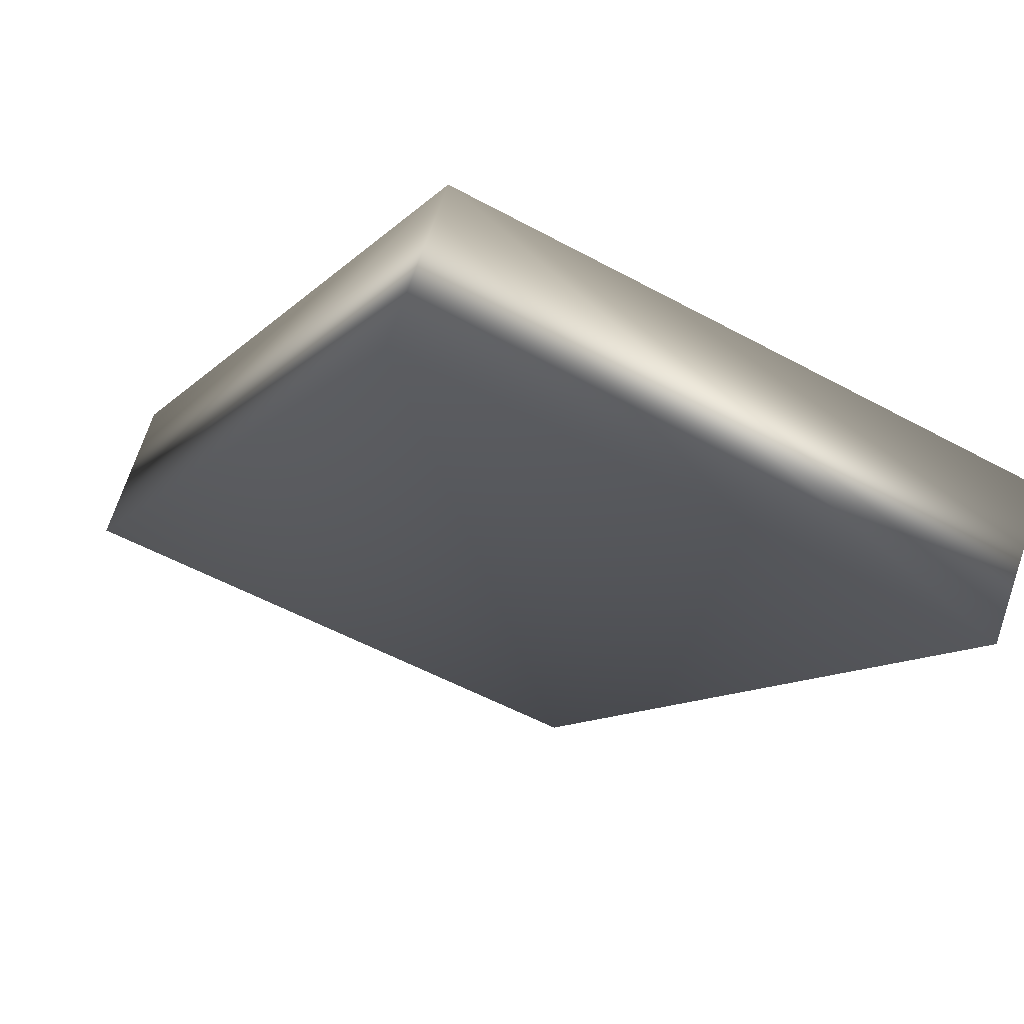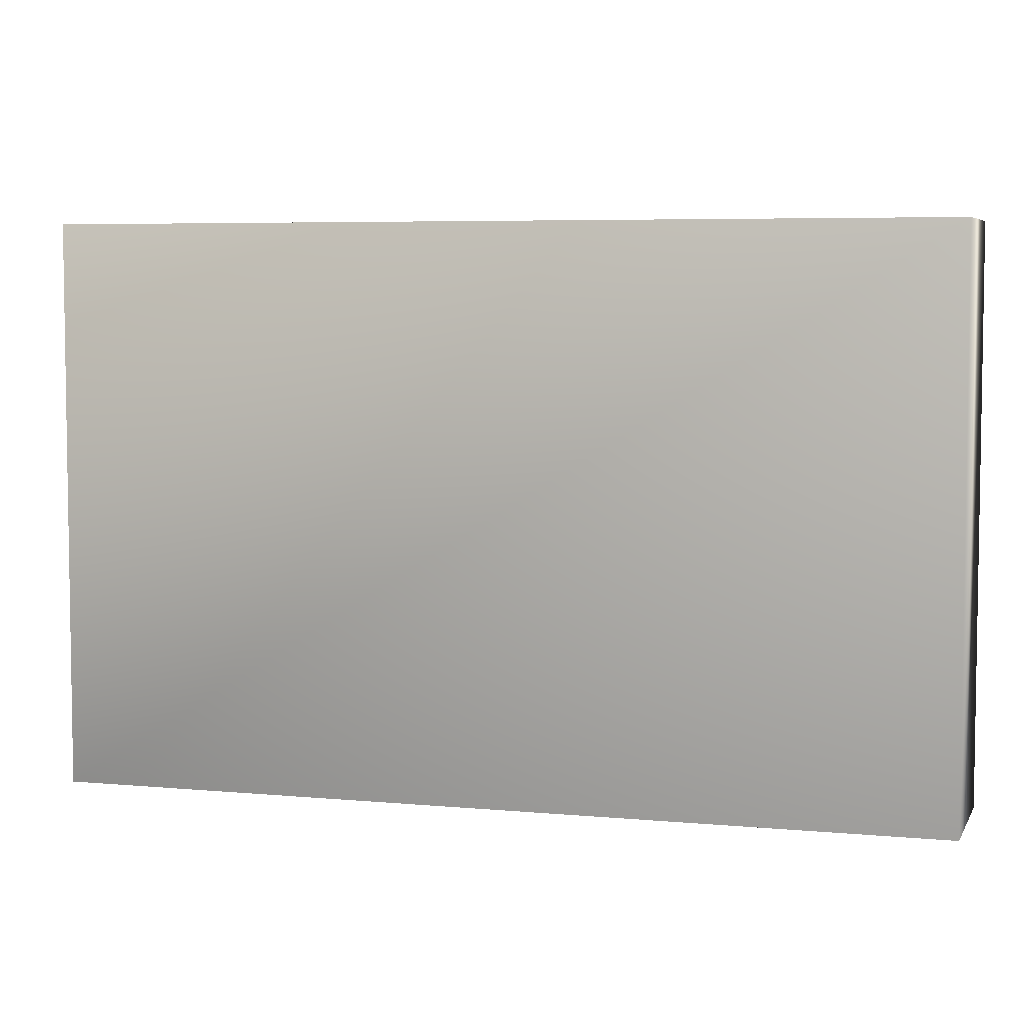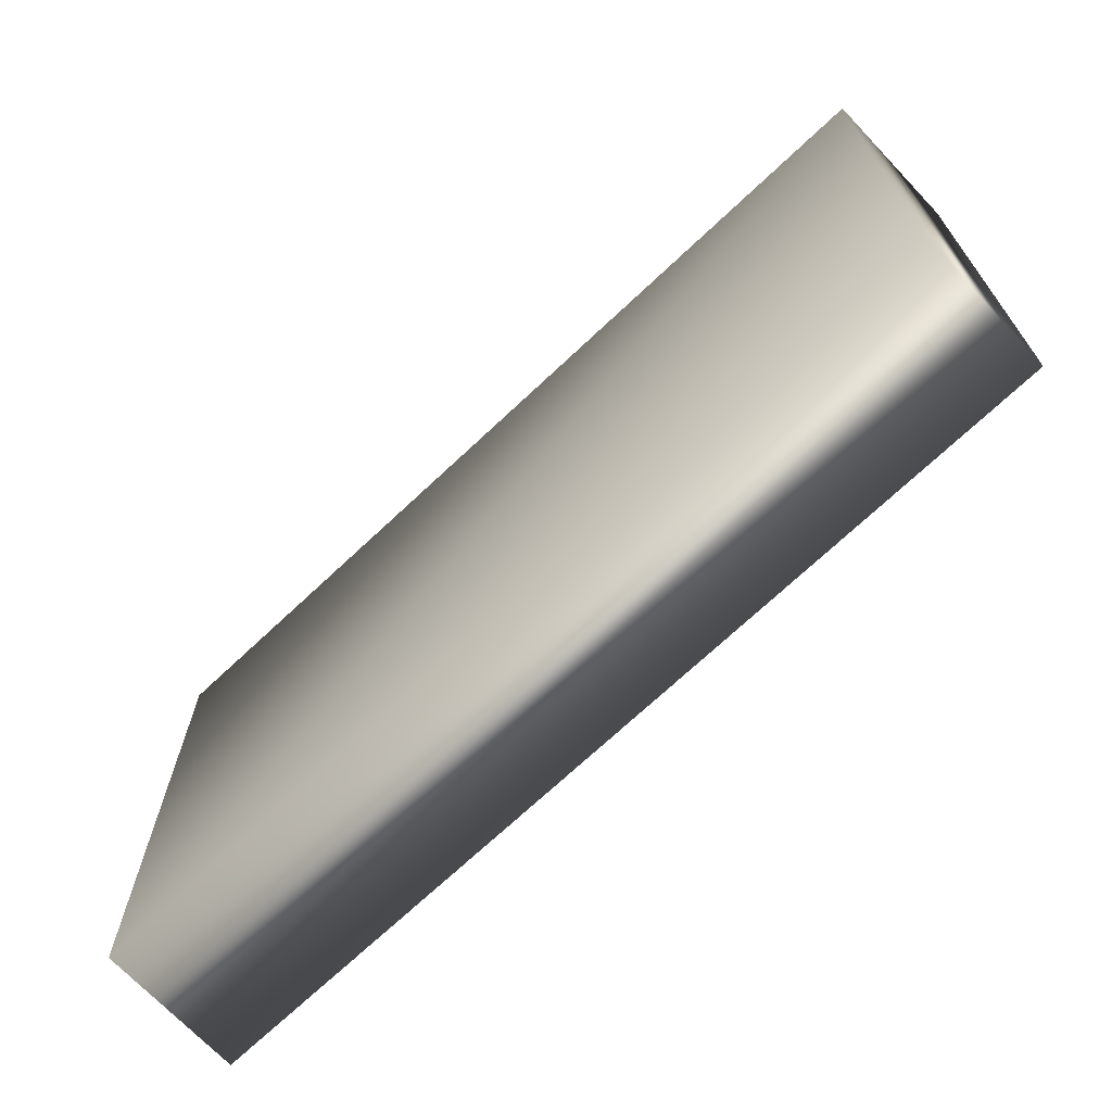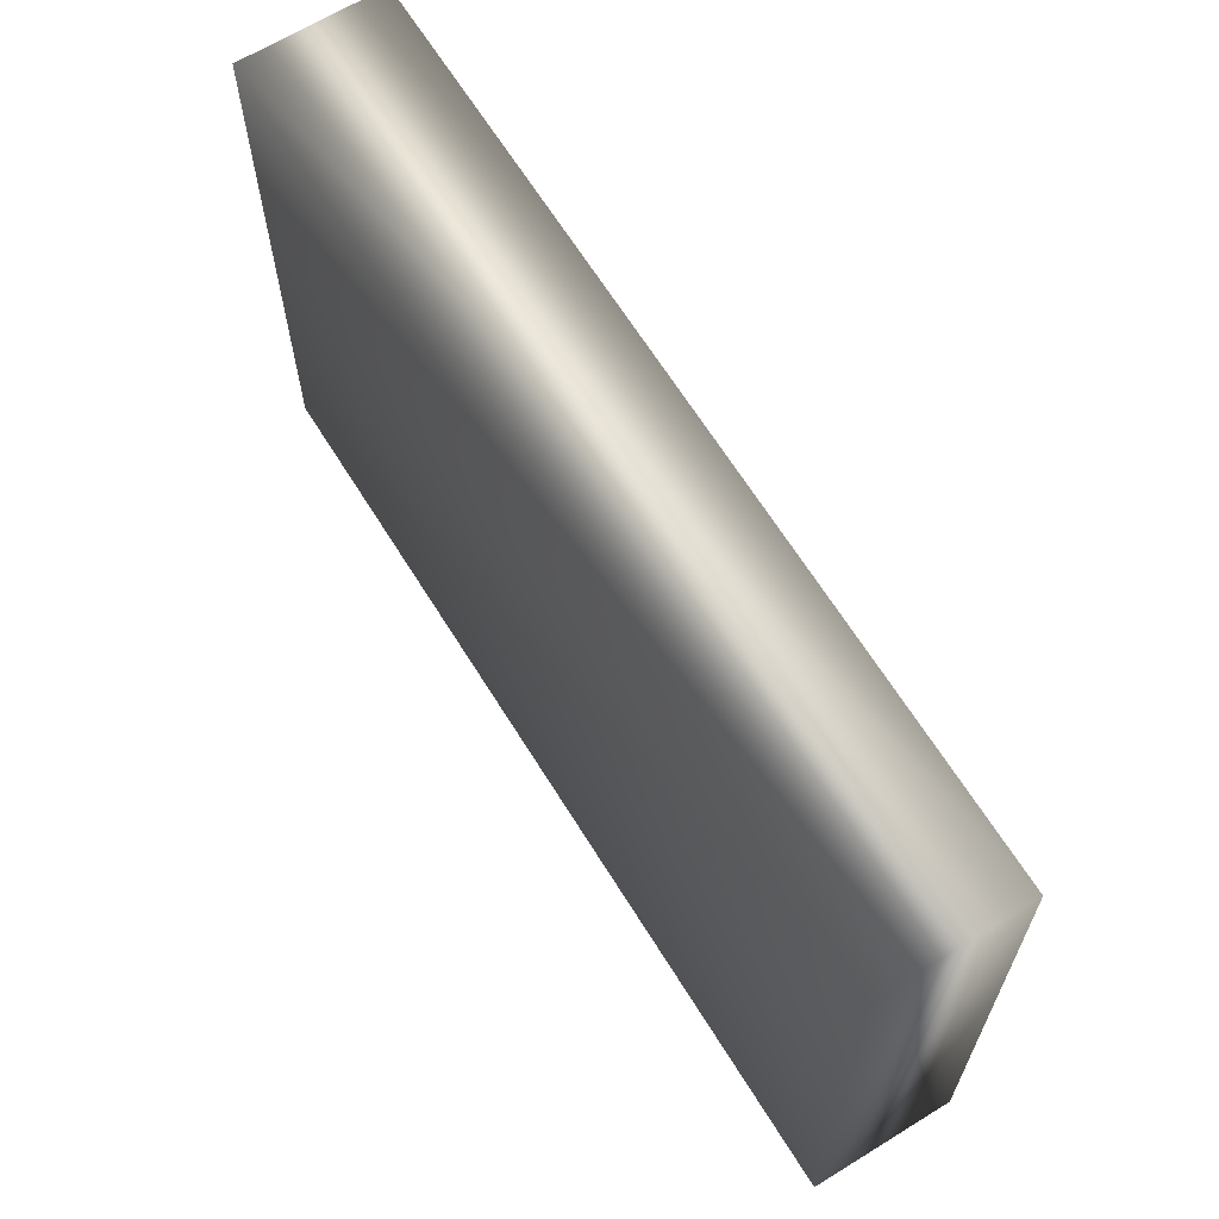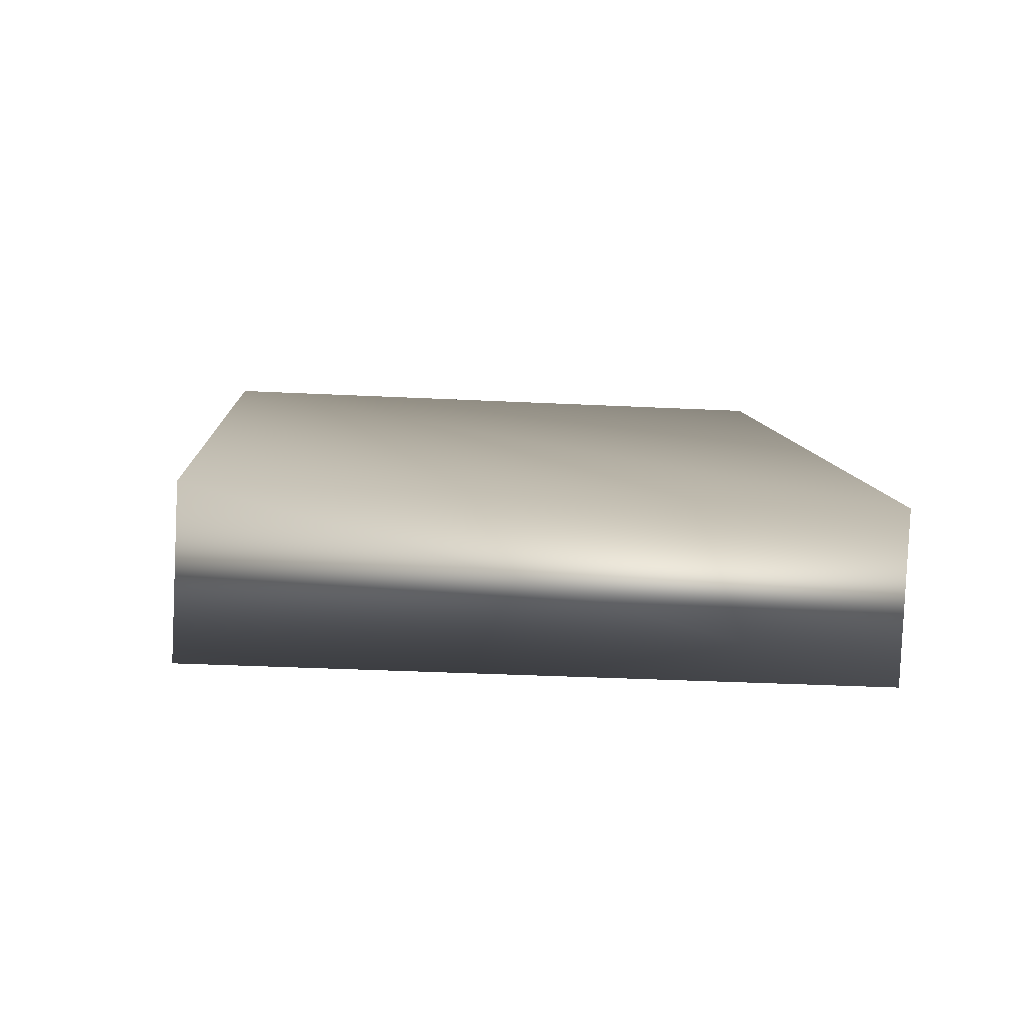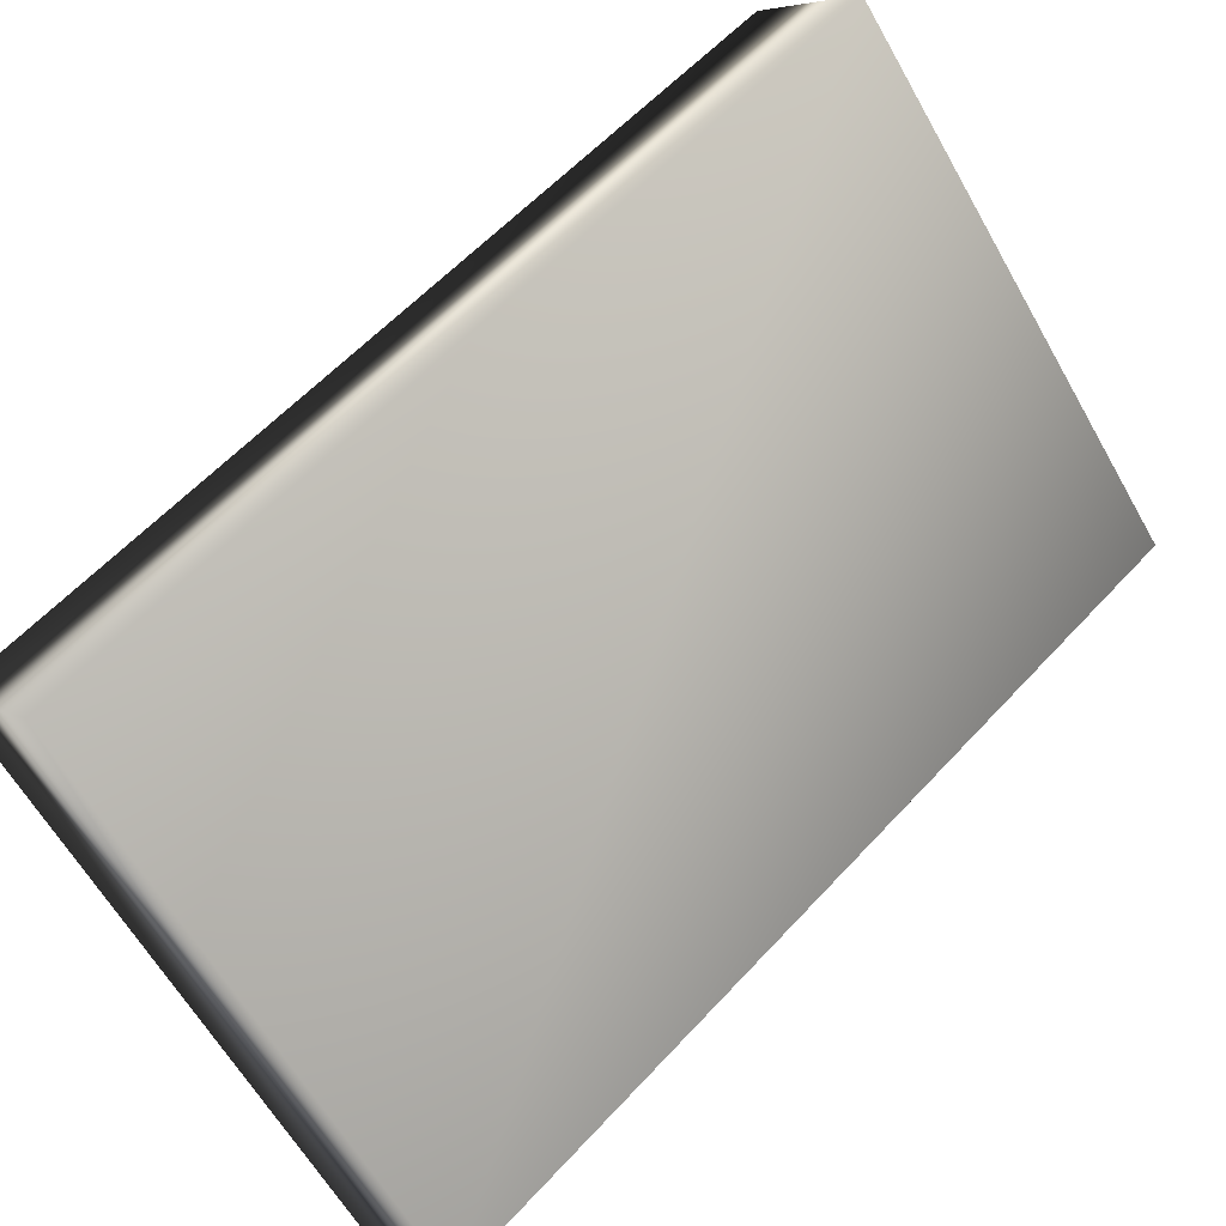
<metadata>
{"format":"obj","ext":"obj","renderer":"f3d","projection":"perspective","resolution":1024,"background":"white","views":[{"elev":-53.7,"azim":-120.2,"up":"+Z"},{"elev":5.6,"azim":-23.1,"up":"+Y"},{"elev":-70.4,"azim":3.7,"up":"+Y"},{"elev":65.7,"azim":18.5,"up":"+Y"},{"elev":-32.4,"azim":-94.0,"up":"+Z"},{"elev":-62.1,"azim":29.5,"up":"+Z"}]}
</metadata>
<code>
v -51.27 1.833 230.5
v -51.27 -2.167 230.5
v -51.91 1.833 231.3
v -51.91 -2.167 231.3
v -46.41 -2.167 234.5
v -46.41 1.833 234.5
v -47.04 -2.167 235.3
v -47.04 1.833 235.3
f 1 2 3
f 3 2 4
f 2 1 5
f 5 1 6
f 2 5 4
f 4 5 7
f 1 3 6
f 6 3 8
f 7 8 4
f 4 8 3
f 5 6 7
f 7 6 8

</code>
